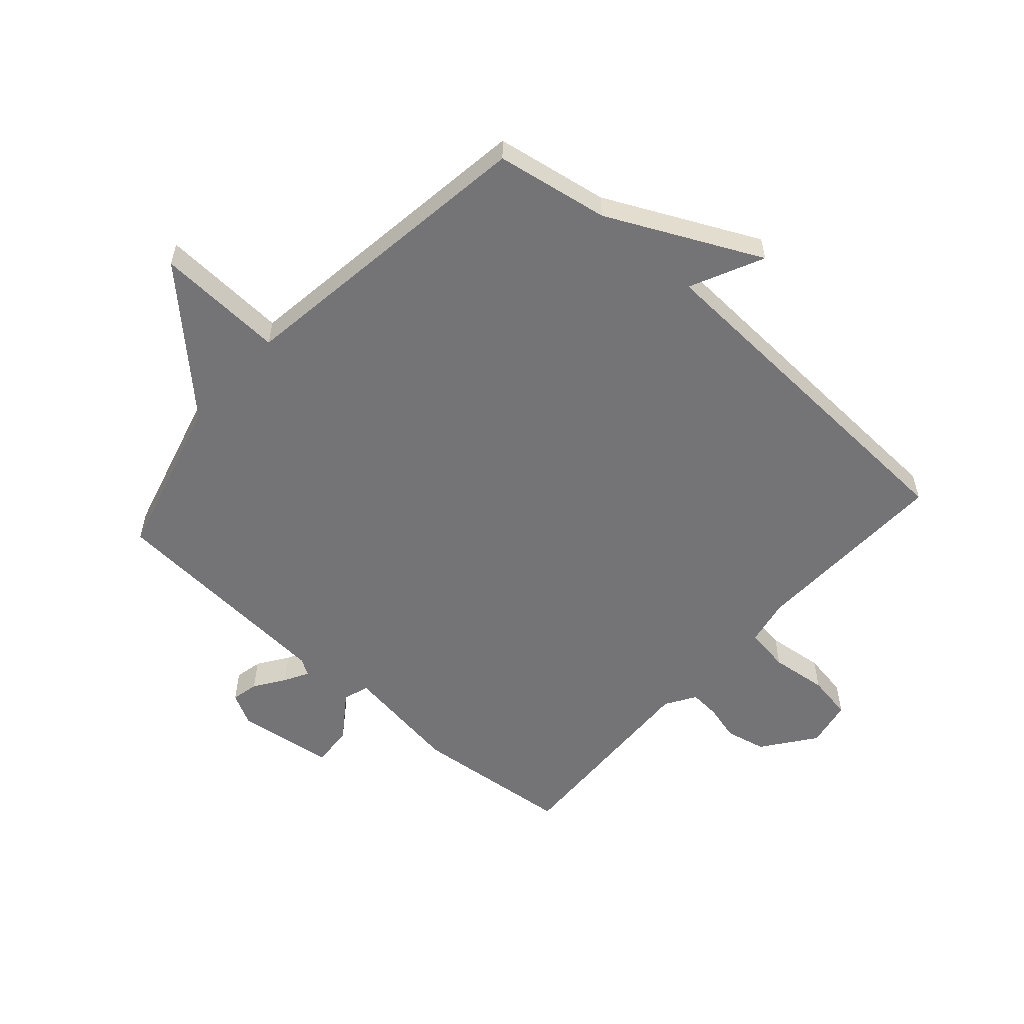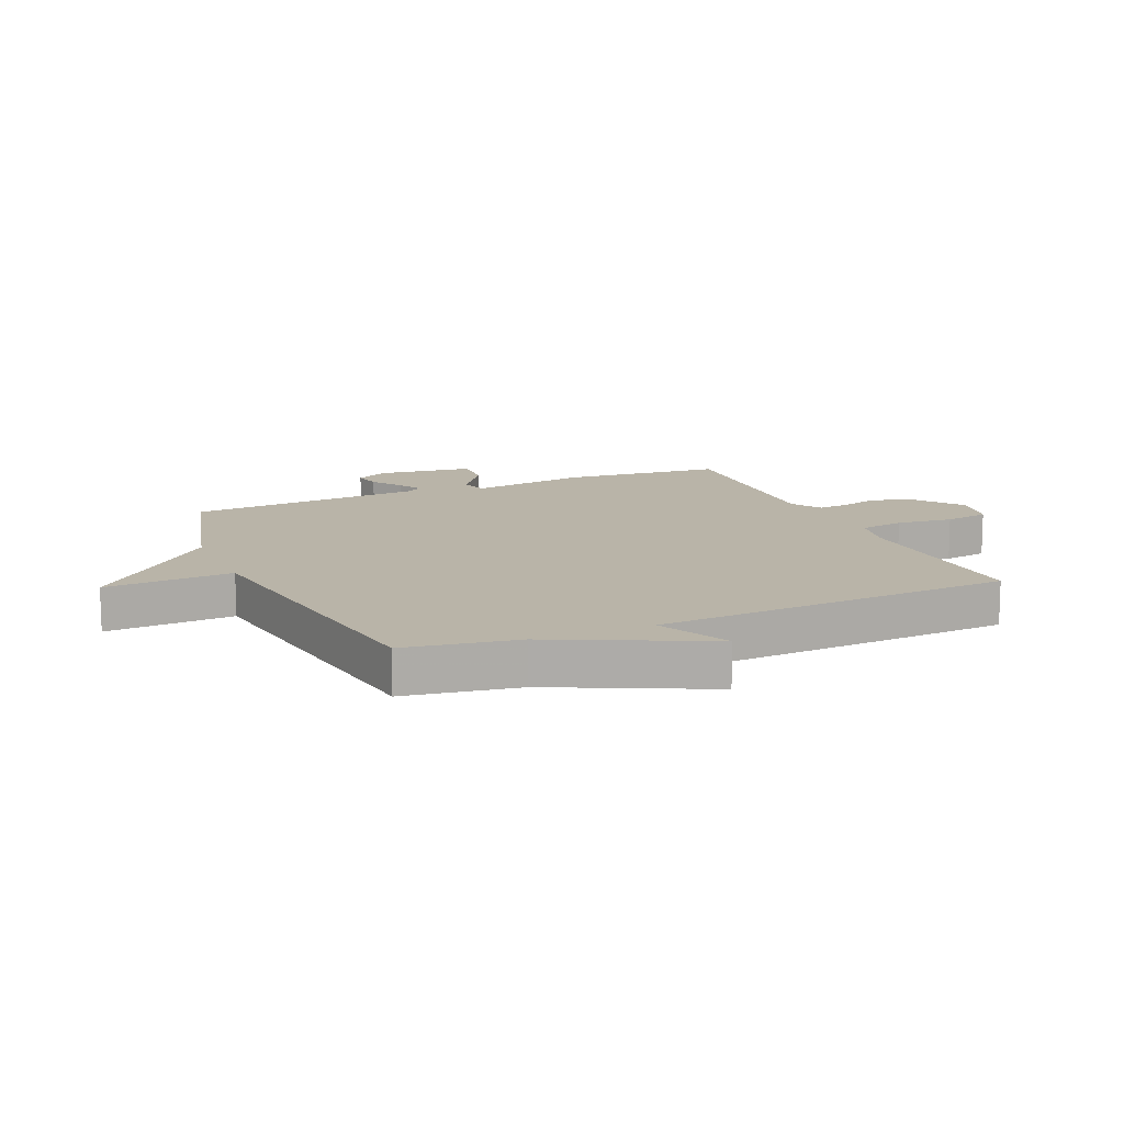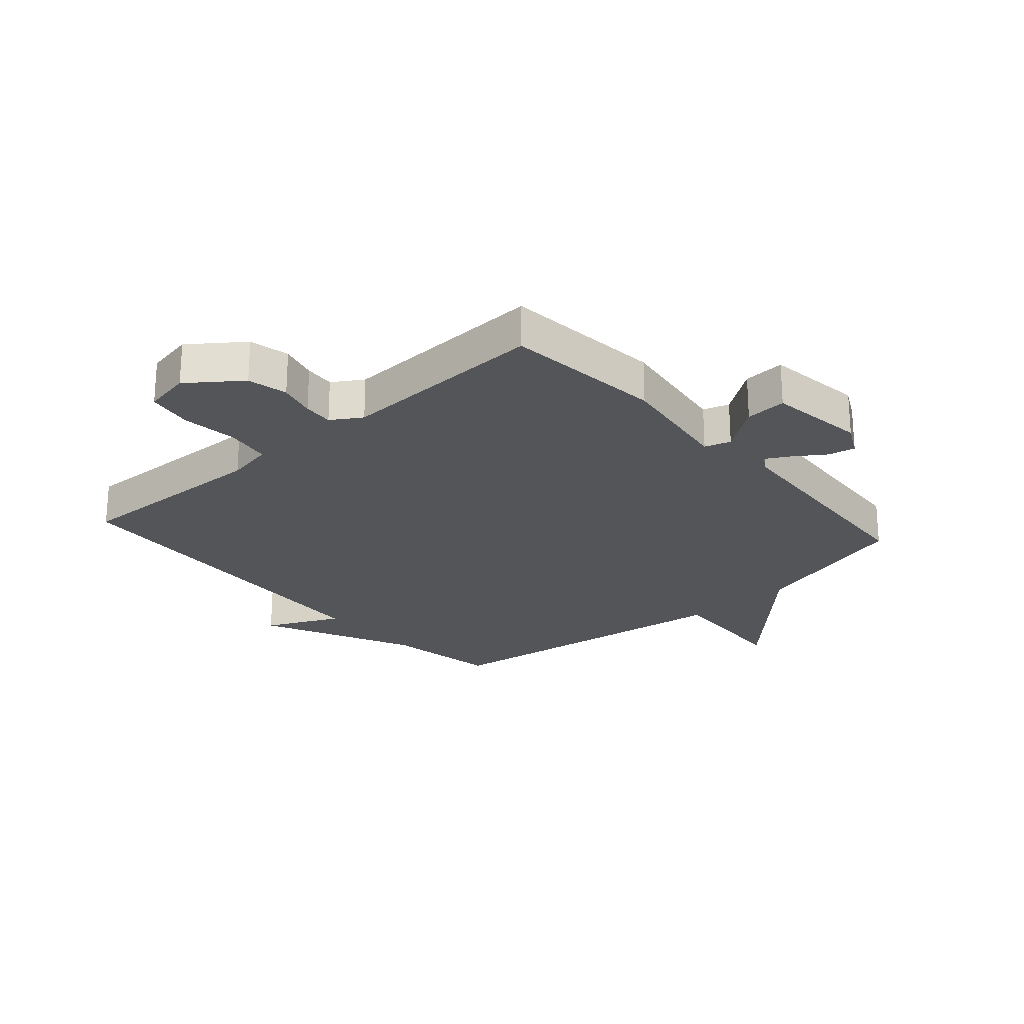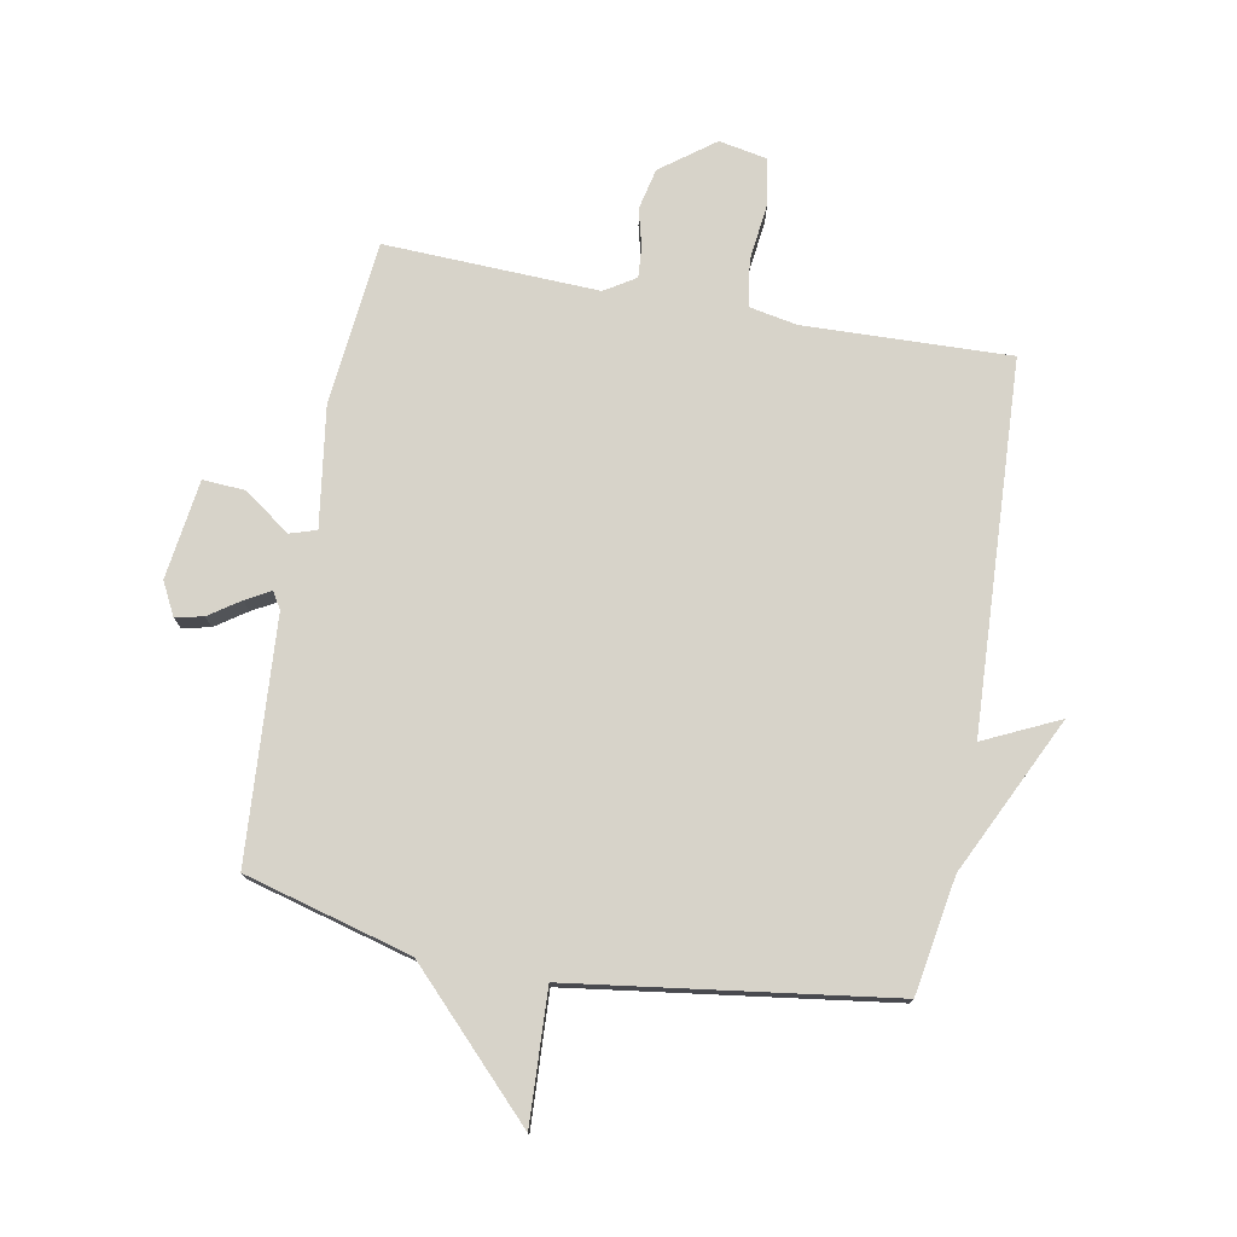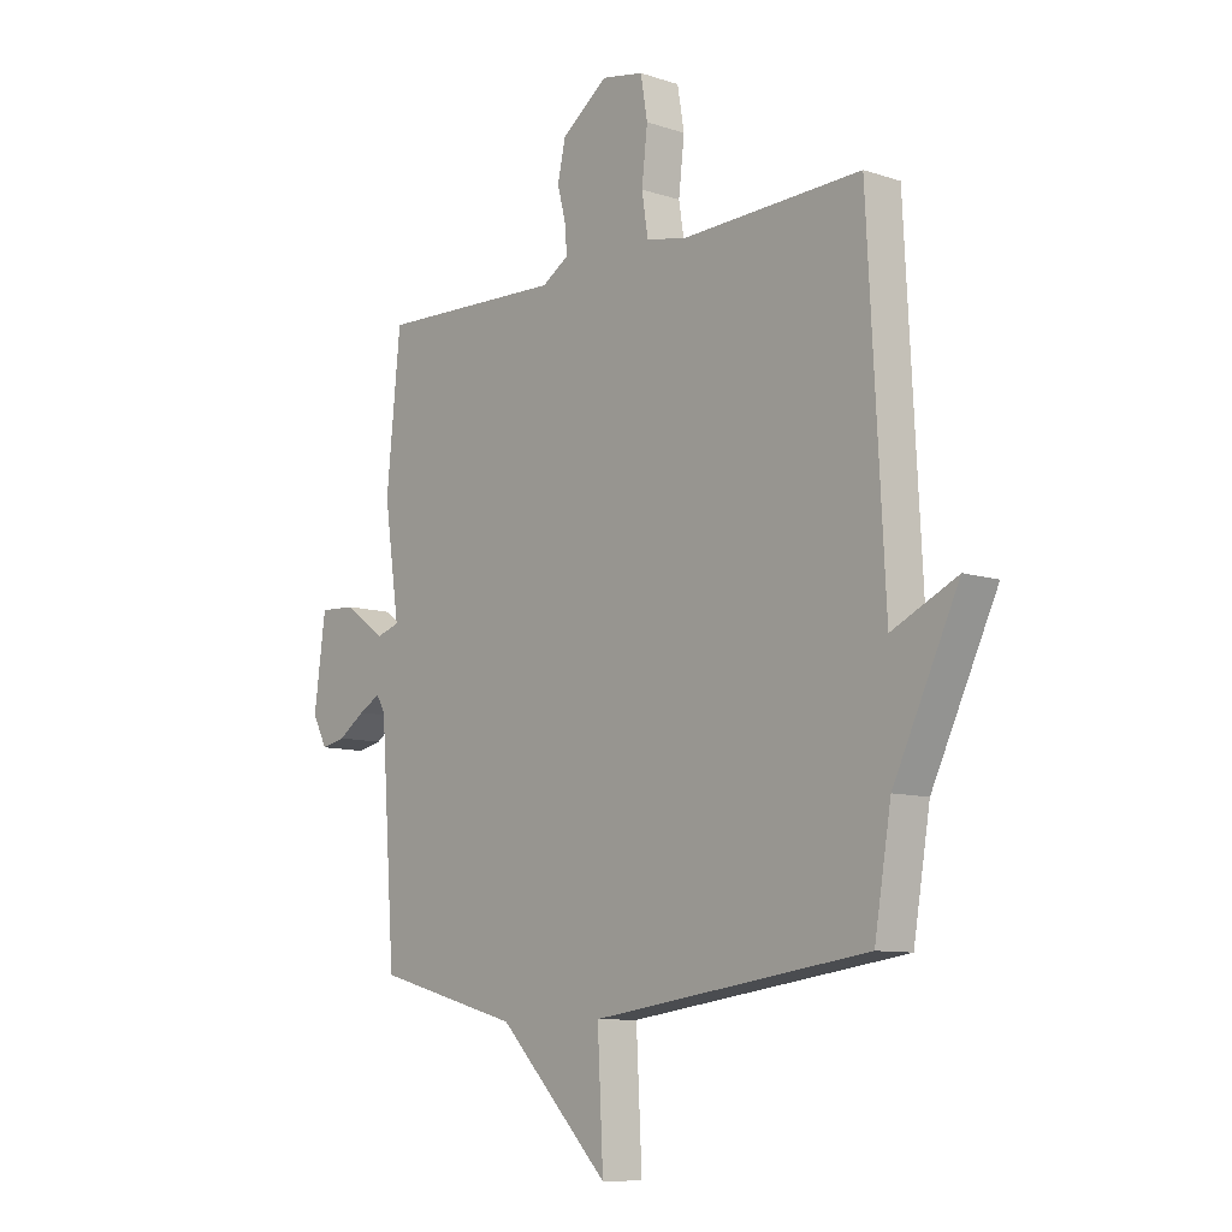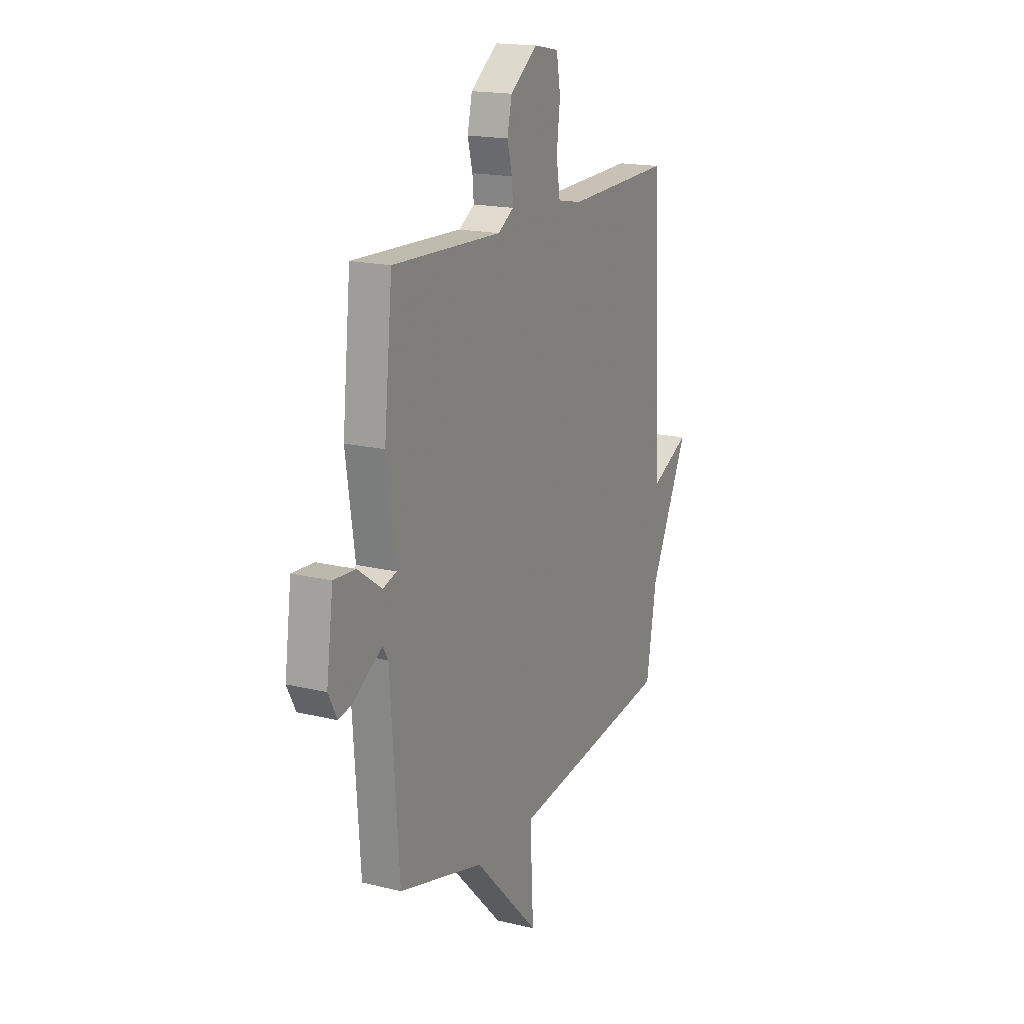
<metadata>
{"format":"obj","ext":"obj","renderer":"f3d","projection":"perspective","resolution":1024,"background":"white","views":[{"elev":-56.3,"azim":-131.5,"up":"+Y"},{"elev":13.1,"azim":-113.5,"up":"+Y"},{"elev":-24.3,"azim":41.5,"up":"+Y"},{"elev":76.4,"azim":-169.4,"up":"+Y"},{"elev":-9.4,"azim":-130.8,"up":"+Z"},{"elev":17.4,"azim":115.9,"up":"+Z"}]}
</metadata>
<code>
v 0.5 0.07 0.5
v 0.527 0.07 0.23
v 0.498 0.07 0.031
v 0.542 0.07 0.017
v 0.619 0.07 0.072
v 0.689 0.07 0.076
v 0.711 0.07 -0.088
v 0.683 0.07 -0.142
v 0.637 0.07 -0.132
v 0.586 0.07 -0.097
v 0.545 0.07 -0.074
v 0.528 0.07 -0.102
v 0.5 0.07 -0.5
v 0.225 0.07 -0.574
v 0.014 0.07 -0.791
v 0.025 0.07 -0.574
v -0.5 0.07 -0.5
v -0.532 0.07 -0.308
v -0.656 0.07 -0.049
v -0.532 0.07 -0.108
v -0.5 0.07 0.5
v -0.16 0.07 0.488
v -0.081 0.07 0.503
v -0.069 0.07 0.579
v -0.08 0.07 0.675
v -0.067 0.07 0.751
v 0.013 0.07 0.766
v 0.101 0.07 0.7
v 0.116 0.07 0.632
v 0.1 0.07 0.57
v 0.096 0.07 0.519
v 0.147 0.07 0.487
v 0.5 0 0.5
v 0.527 0 0.23
v 0.498 0 0.031
v 0.542 0 0.017
v 0.619 0 0.072
v 0.689 0 0.076
v 0.711 0 -0.088
v 0.683 0 -0.142
v 0.637 0 -0.132
v 0.586 0 -0.097
v 0.545 0 -0.074
v 0.528 0 -0.102
v 0.5 0 -0.5
v 0.225 0 -0.574
v 0.014 0 -0.791
v 0.025 0 -0.574
v -0.5 0 -0.5
v -0.532 0 -0.308
v -0.656 0 -0.049
v -0.532 0 -0.108
v -0.5 0 0.5
v -0.16 0 0.488
v -0.081 0 0.503
v -0.069 0 0.579
v -0.08 0 0.675
v -0.067 0 0.751
v 0.013 0 0.766
v 0.101 0 0.7
v 0.116 0 0.632
v 0.1 0 0.57
v 0.096 0 0.519
v 0.147 0 0.487
f 28 29 30
f 27 28 30
f 26 27 30
f 25 26 30
f 24 25 30
f 23 24 30 31
f 22 23 31 32
f 20 21 22
f 18 19 20
f 20 22 32
f 18 20 32
f 17 18 32
f 16 17 32
f 1 2 3
f 32 1 3
f 16 32 3
f 15 16 3
f 14 15 3
f 8 9 10
f 7 8 10
f 6 7 10
f 5 6 10
f 4 5 10
f 4 10 11
f 3 4 11 12
f 3 12 13 14
f 62 61 60
f 62 60 59
f 62 59 58
f 62 58 57
f 62 57 56
f 63 62 56 55
f 64 63 55 54
f 54 53 52
f 52 51 50
f 64 54 52
f 64 52 50
f 64 50 49
f 64 49 48
f 35 34 33
f 35 33 64
f 35 64 48
f 35 48 47
f 35 47 46
f 42 41 40
f 42 40 39
f 42 39 38
f 42 38 37
f 42 37 36
f 43 42 36
f 44 43 36 35
f 46 45 44 35
f 1 33 34 2
f 2 34 35 3
f 3 35 36 4
f 4 36 37 5
f 5 37 38 6
f 6 38 39 7
f 7 39 40 8
f 8 40 41 9
f 9 41 42 10
f 10 42 43 11
f 11 43 44 12
f 12 44 45 13
f 13 45 46 14
f 14 46 47 15
f 15 47 48 16
f 16 48 49 17
f 17 49 50 18
f 18 50 51 19
f 19 51 52 20
f 20 52 53 21
f 21 53 54 22
f 22 54 55 23
f 23 55 56 24
f 24 56 57 25
f 25 57 58 26
f 26 58 59 27
f 27 59 60 28
f 28 60 61 29
f 29 61 62 30
f 30 62 63 31
f 31 63 64 32
f 32 64 33 1

</code>
